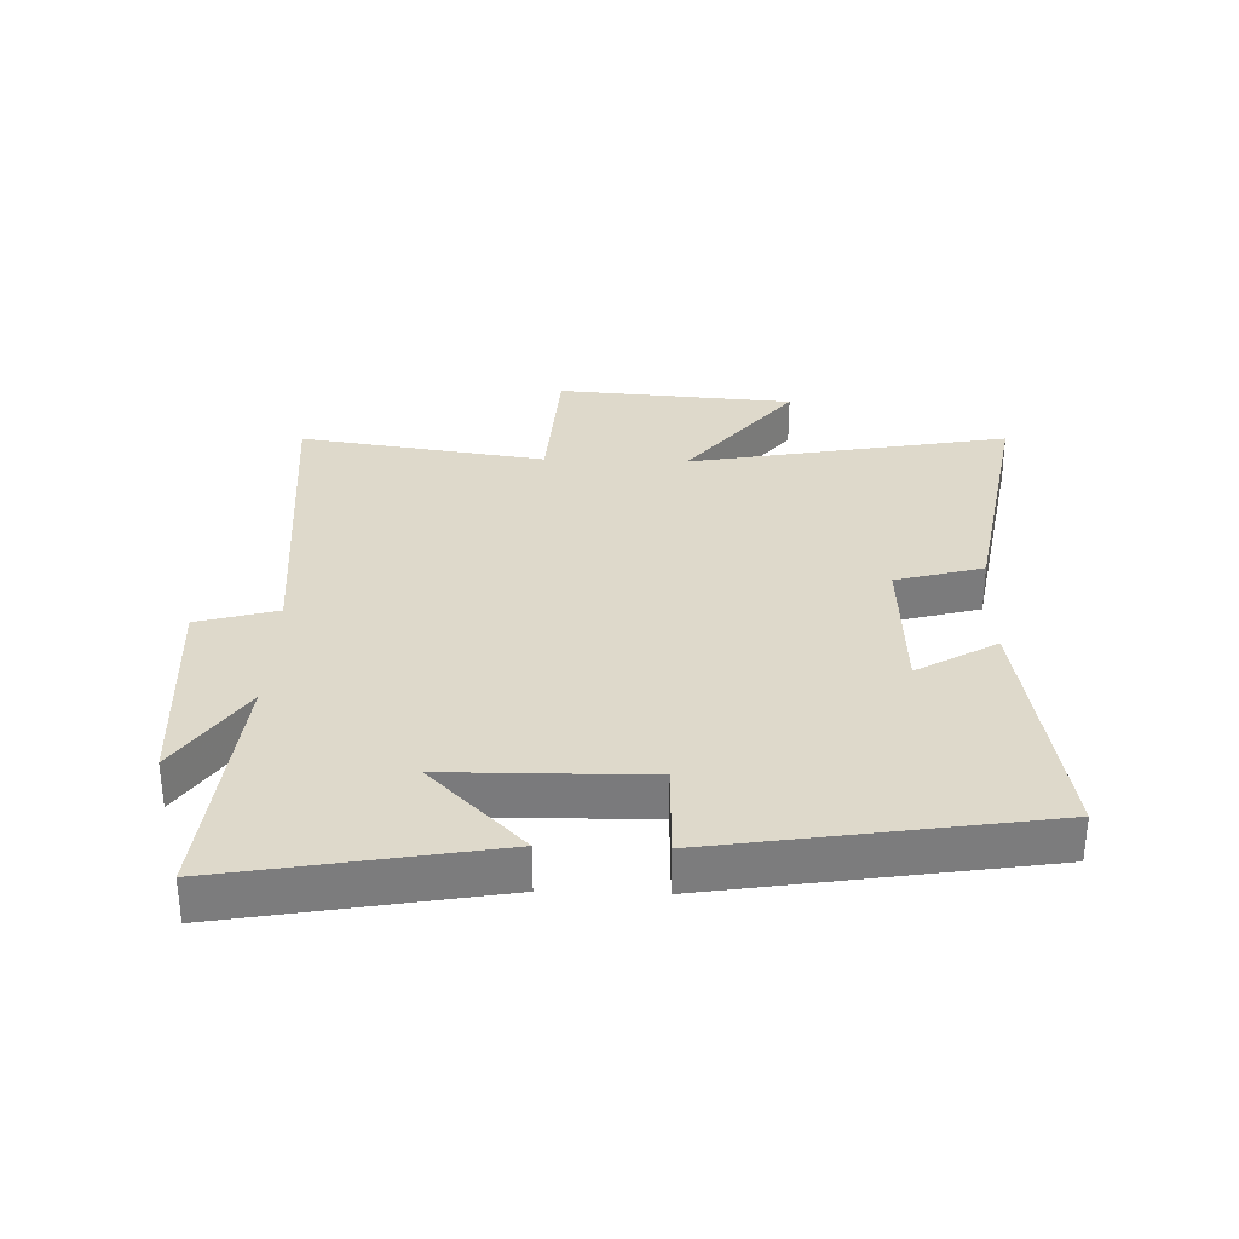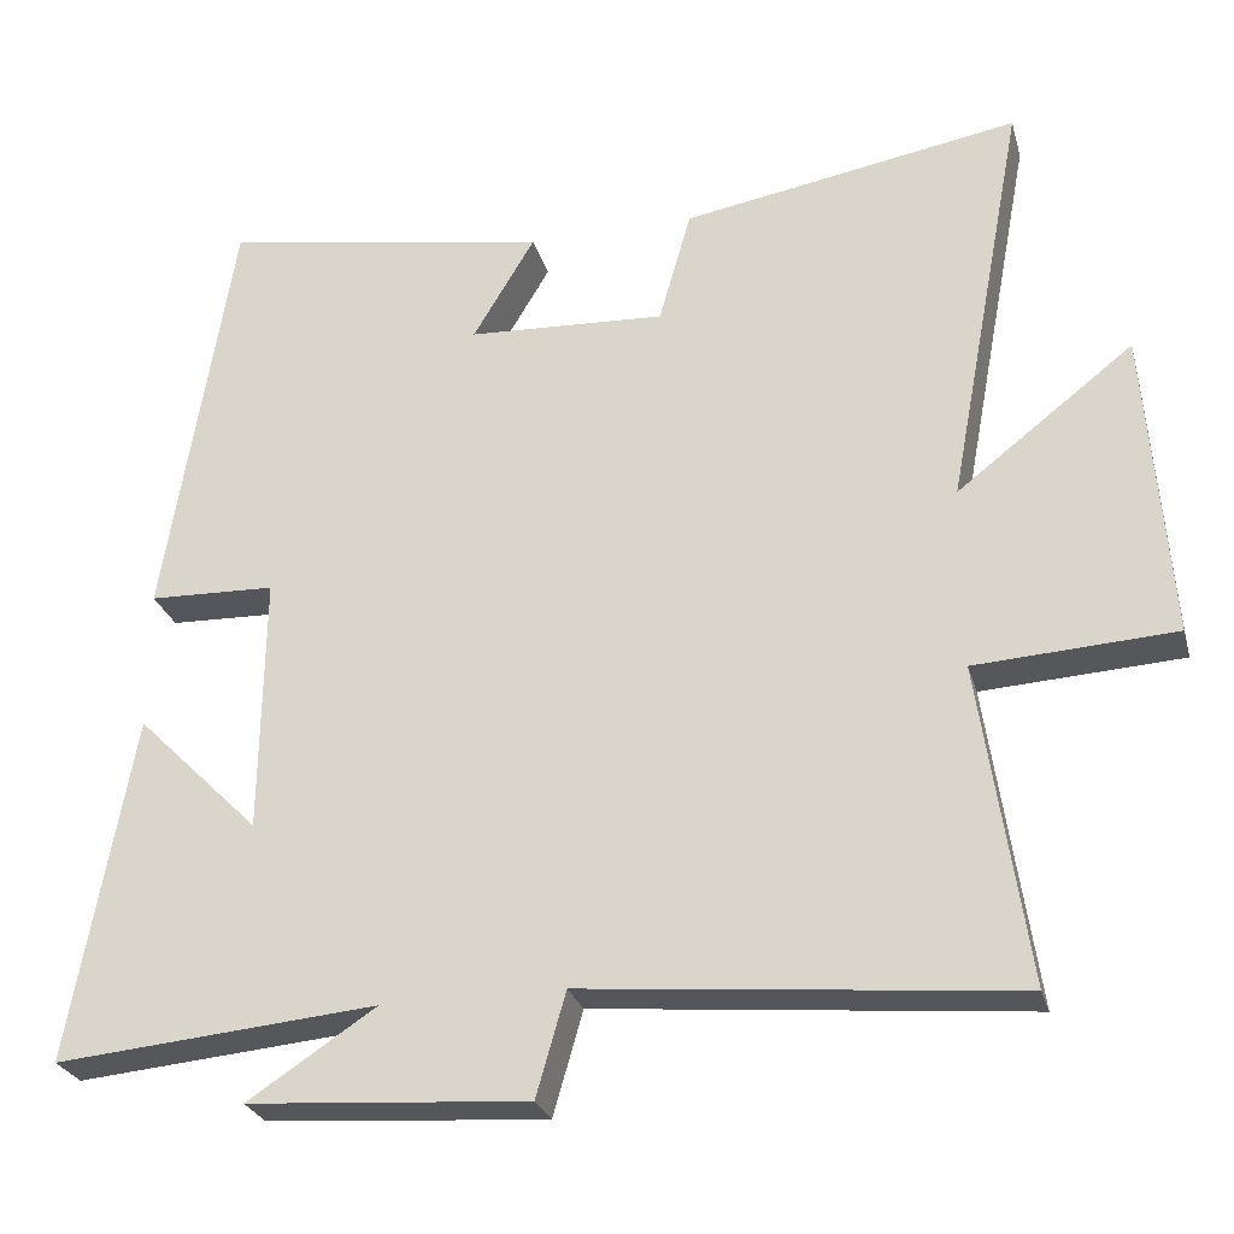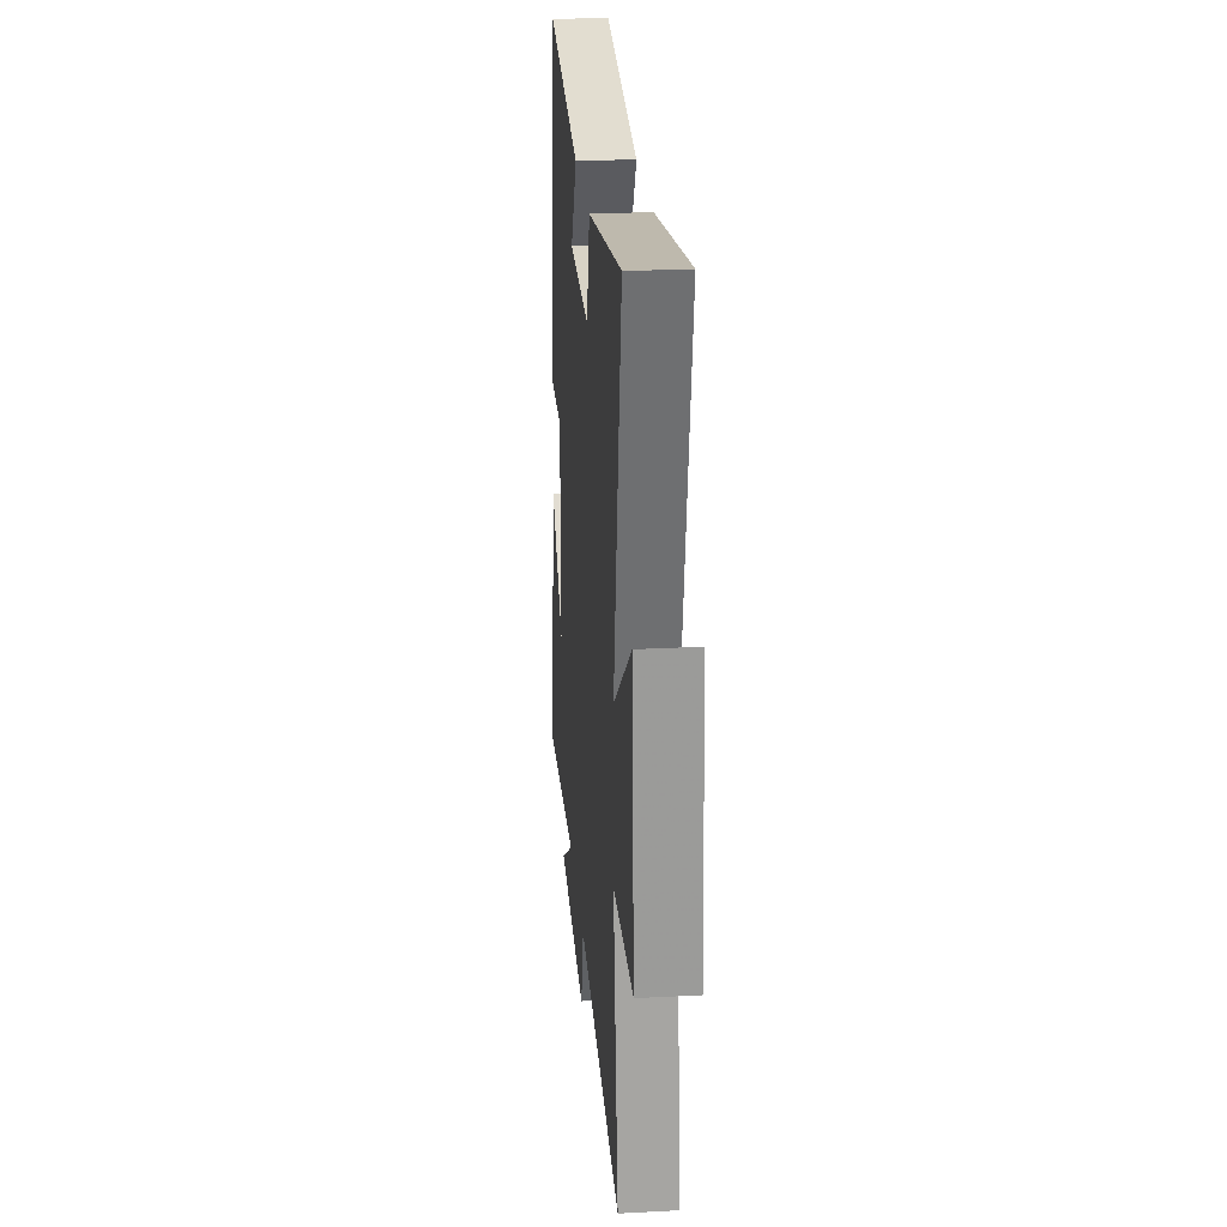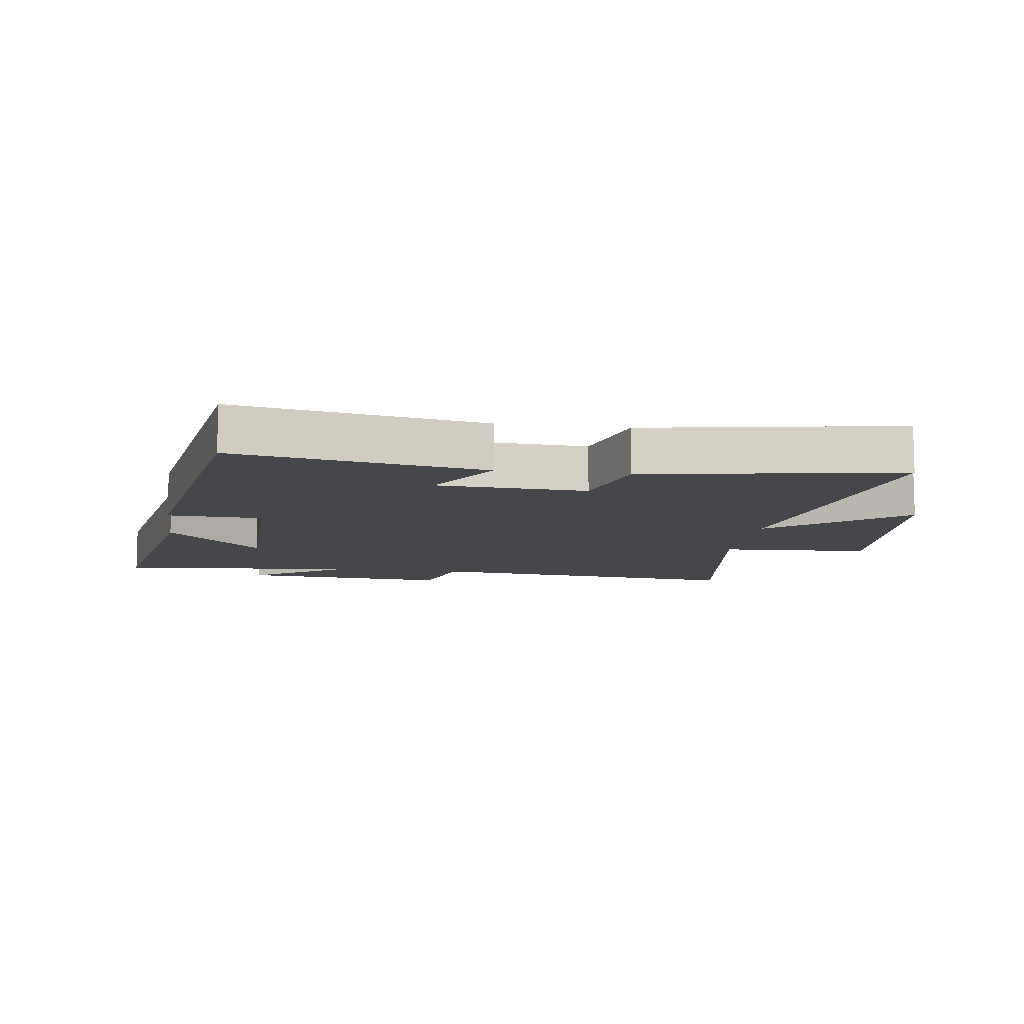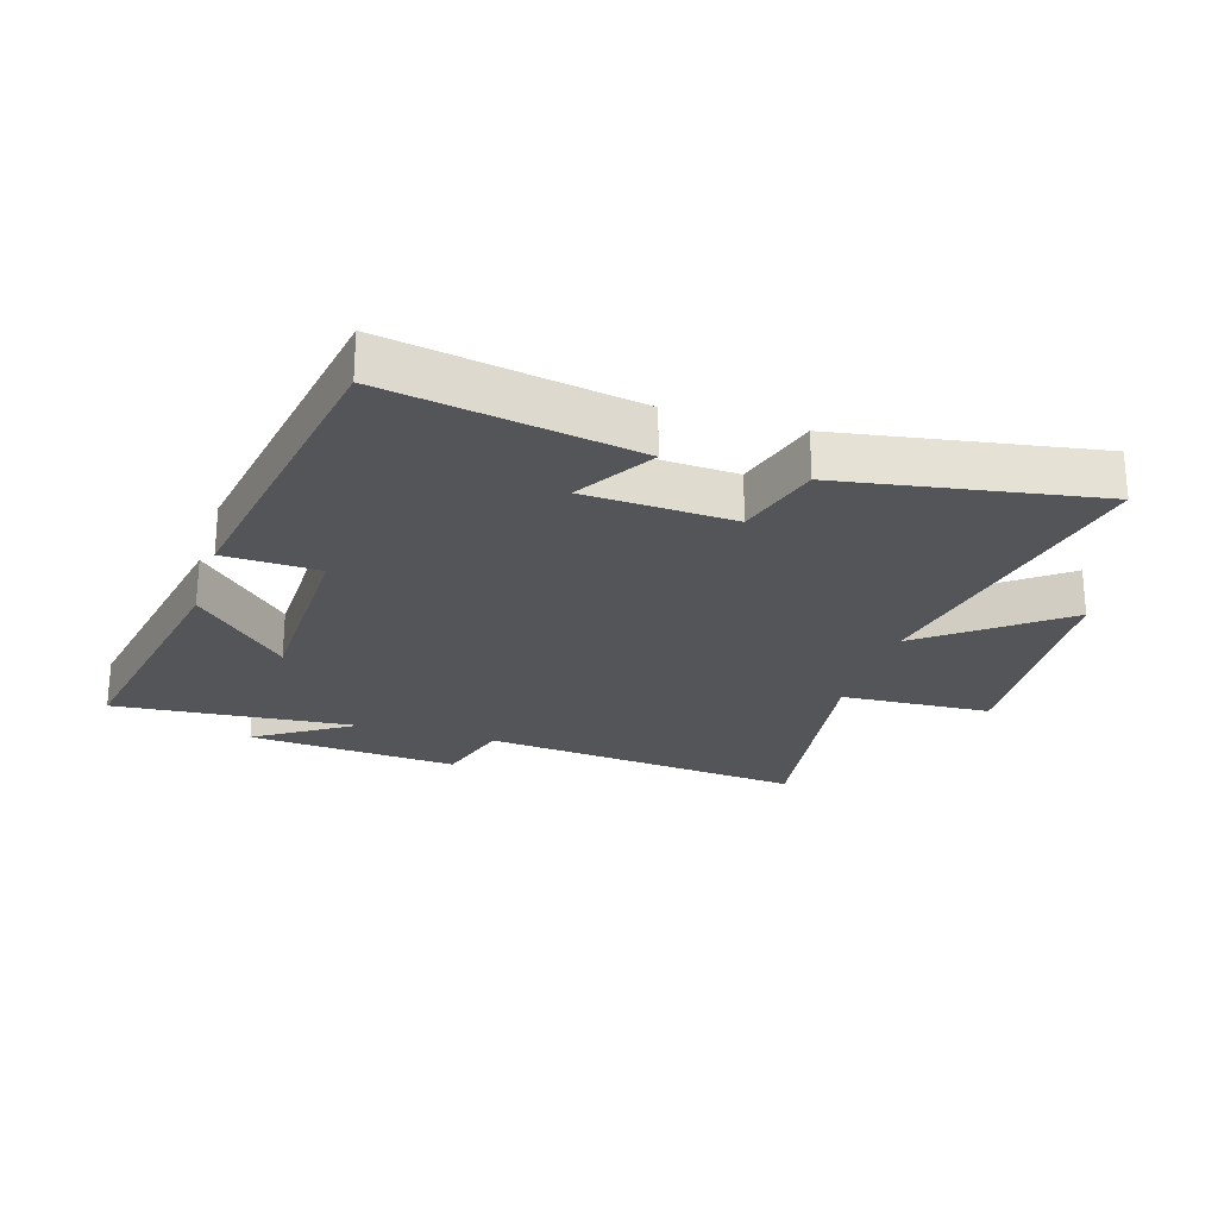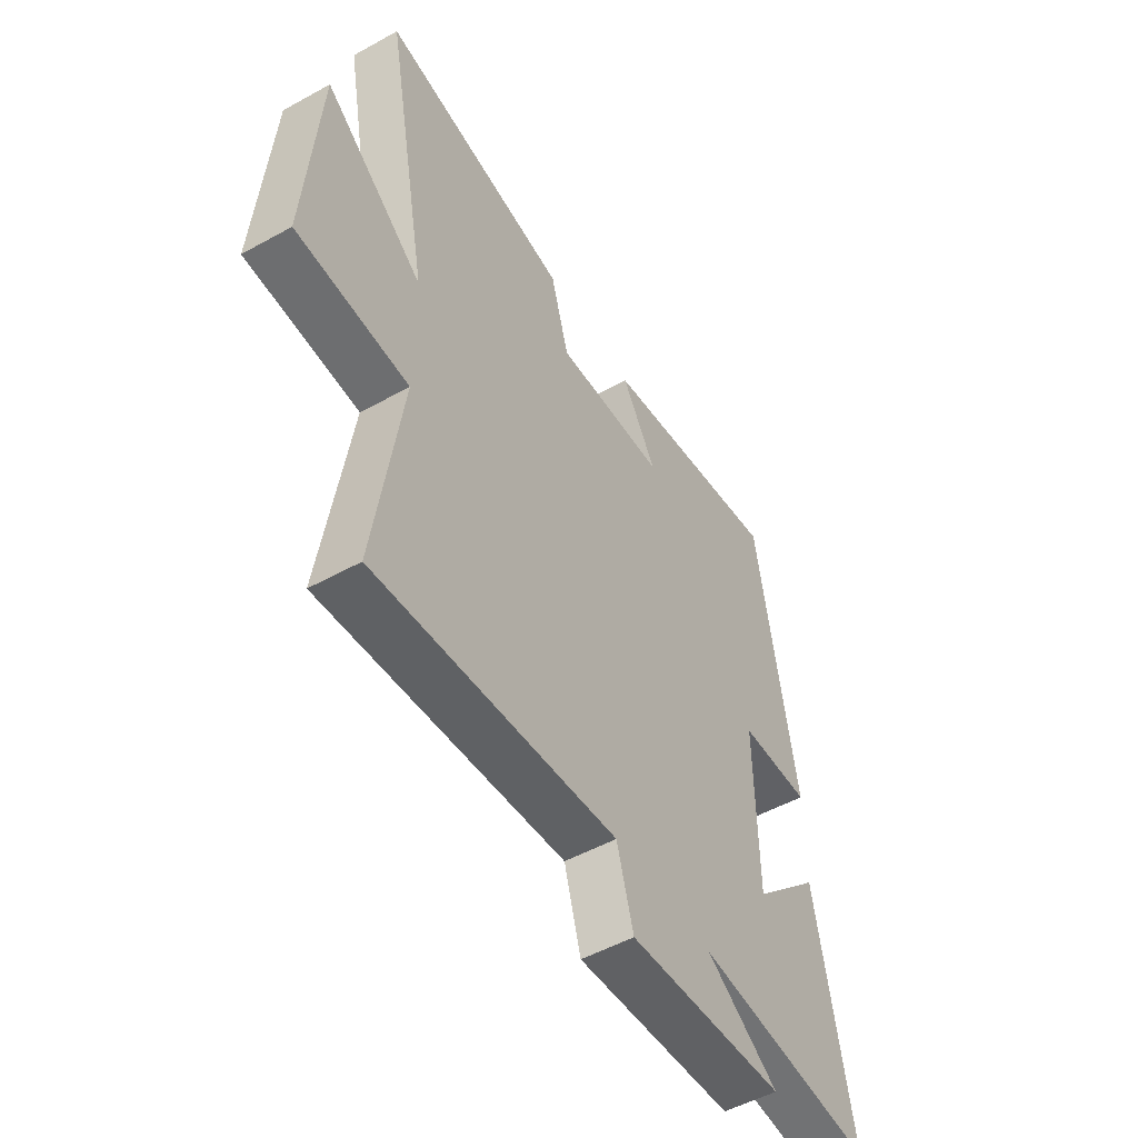
<metadata>
{"format":"obj","ext":"obj","renderer":"f3d","projection":"perspective","resolution":1024,"background":"white","views":[{"elev":31.7,"azim":-88.1,"up":"+Y"},{"elev":-26.7,"azim":14.7,"up":"+Z"},{"elev":25.1,"azim":85.2,"up":"+Z"},{"elev":-10.2,"azim":-8.0,"up":"+Y"},{"elev":-24.4,"azim":-17.4,"up":"+Y"},{"elev":-51.5,"azim":121.0,"up":"+Z"}]}
</metadata>
<code>
v -0.576 0.07 -0.535
v -0.5 0.07 -0.115
v -0.35 0.07 -0.264
v -0.346 0.07 0.05
v -0.5 0.07 0.055
v -0.417 0.07 0.569
v -0.018 0.07 0.5
v -0.093 0.07 0.374
v 0.147 0.07 0.362
v 0.186 0.07 0.5
v 0.595 0.07 0.57
v 0.5 0.07 0.064
v 0.714 0.07 0.23
v 0.742 0.07 -0.146
v 0.5 0.07 -0.16
v 0.557 0.07 -0.549
v 0.035 0.07 -0.5
v -0.001 0.07 -0.626
v -0.341 0.07 -0.602
v -0.185 0.07 -0.5
v -0.576 0 -0.535
v -0.5 0 -0.115
v -0.35 0 -0.264
v -0.346 0 0.05
v -0.5 0 0.055
v -0.417 0 0.569
v -0.018 0 0.5
v -0.093 0 0.374
v 0.147 0 0.362
v 0.186 0 0.5
v 0.595 0 0.57
v 0.5 0 0.064
v 0.714 0 0.23
v 0.742 0 -0.146
v 0.5 0 -0.16
v 0.557 0 -0.549
v 0.035 0 -0.5
v -0.001 0 -0.626
v -0.341 0 -0.602
v -0.185 0 -0.5
f 17 18 19 20
f 15 16 17
f 15 17 20
f 12 13 14 15
f 12 15 20 1
f 9 10 11 12
f 8 9 12
f 5 6 7 8
f 4 5 8 12
f 3 4 12
f 1 2 3
f 1 3 12
f 40 39 38 37
f 37 36 35
f 40 37 35
f 35 34 33 32
f 21 40 35 32
f 32 31 30 29
f 32 29 28
f 28 27 26 25
f 32 28 25 24
f 32 24 23
f 23 22 21
f 32 23 21
f 1 21 22 2
f 2 22 23 3
f 3 23 24 4
f 4 24 25 5
f 5 25 26 6
f 6 26 27 7
f 7 27 28 8
f 8 28 29 9
f 9 29 30 10
f 10 30 31 11
f 11 31 32 12
f 12 32 33 13
f 13 33 34 14
f 14 34 35 15
f 15 35 36 16
f 16 36 37 17
f 17 37 38 18
f 18 38 39 19
f 19 39 40 20
f 20 40 21 1

</code>
